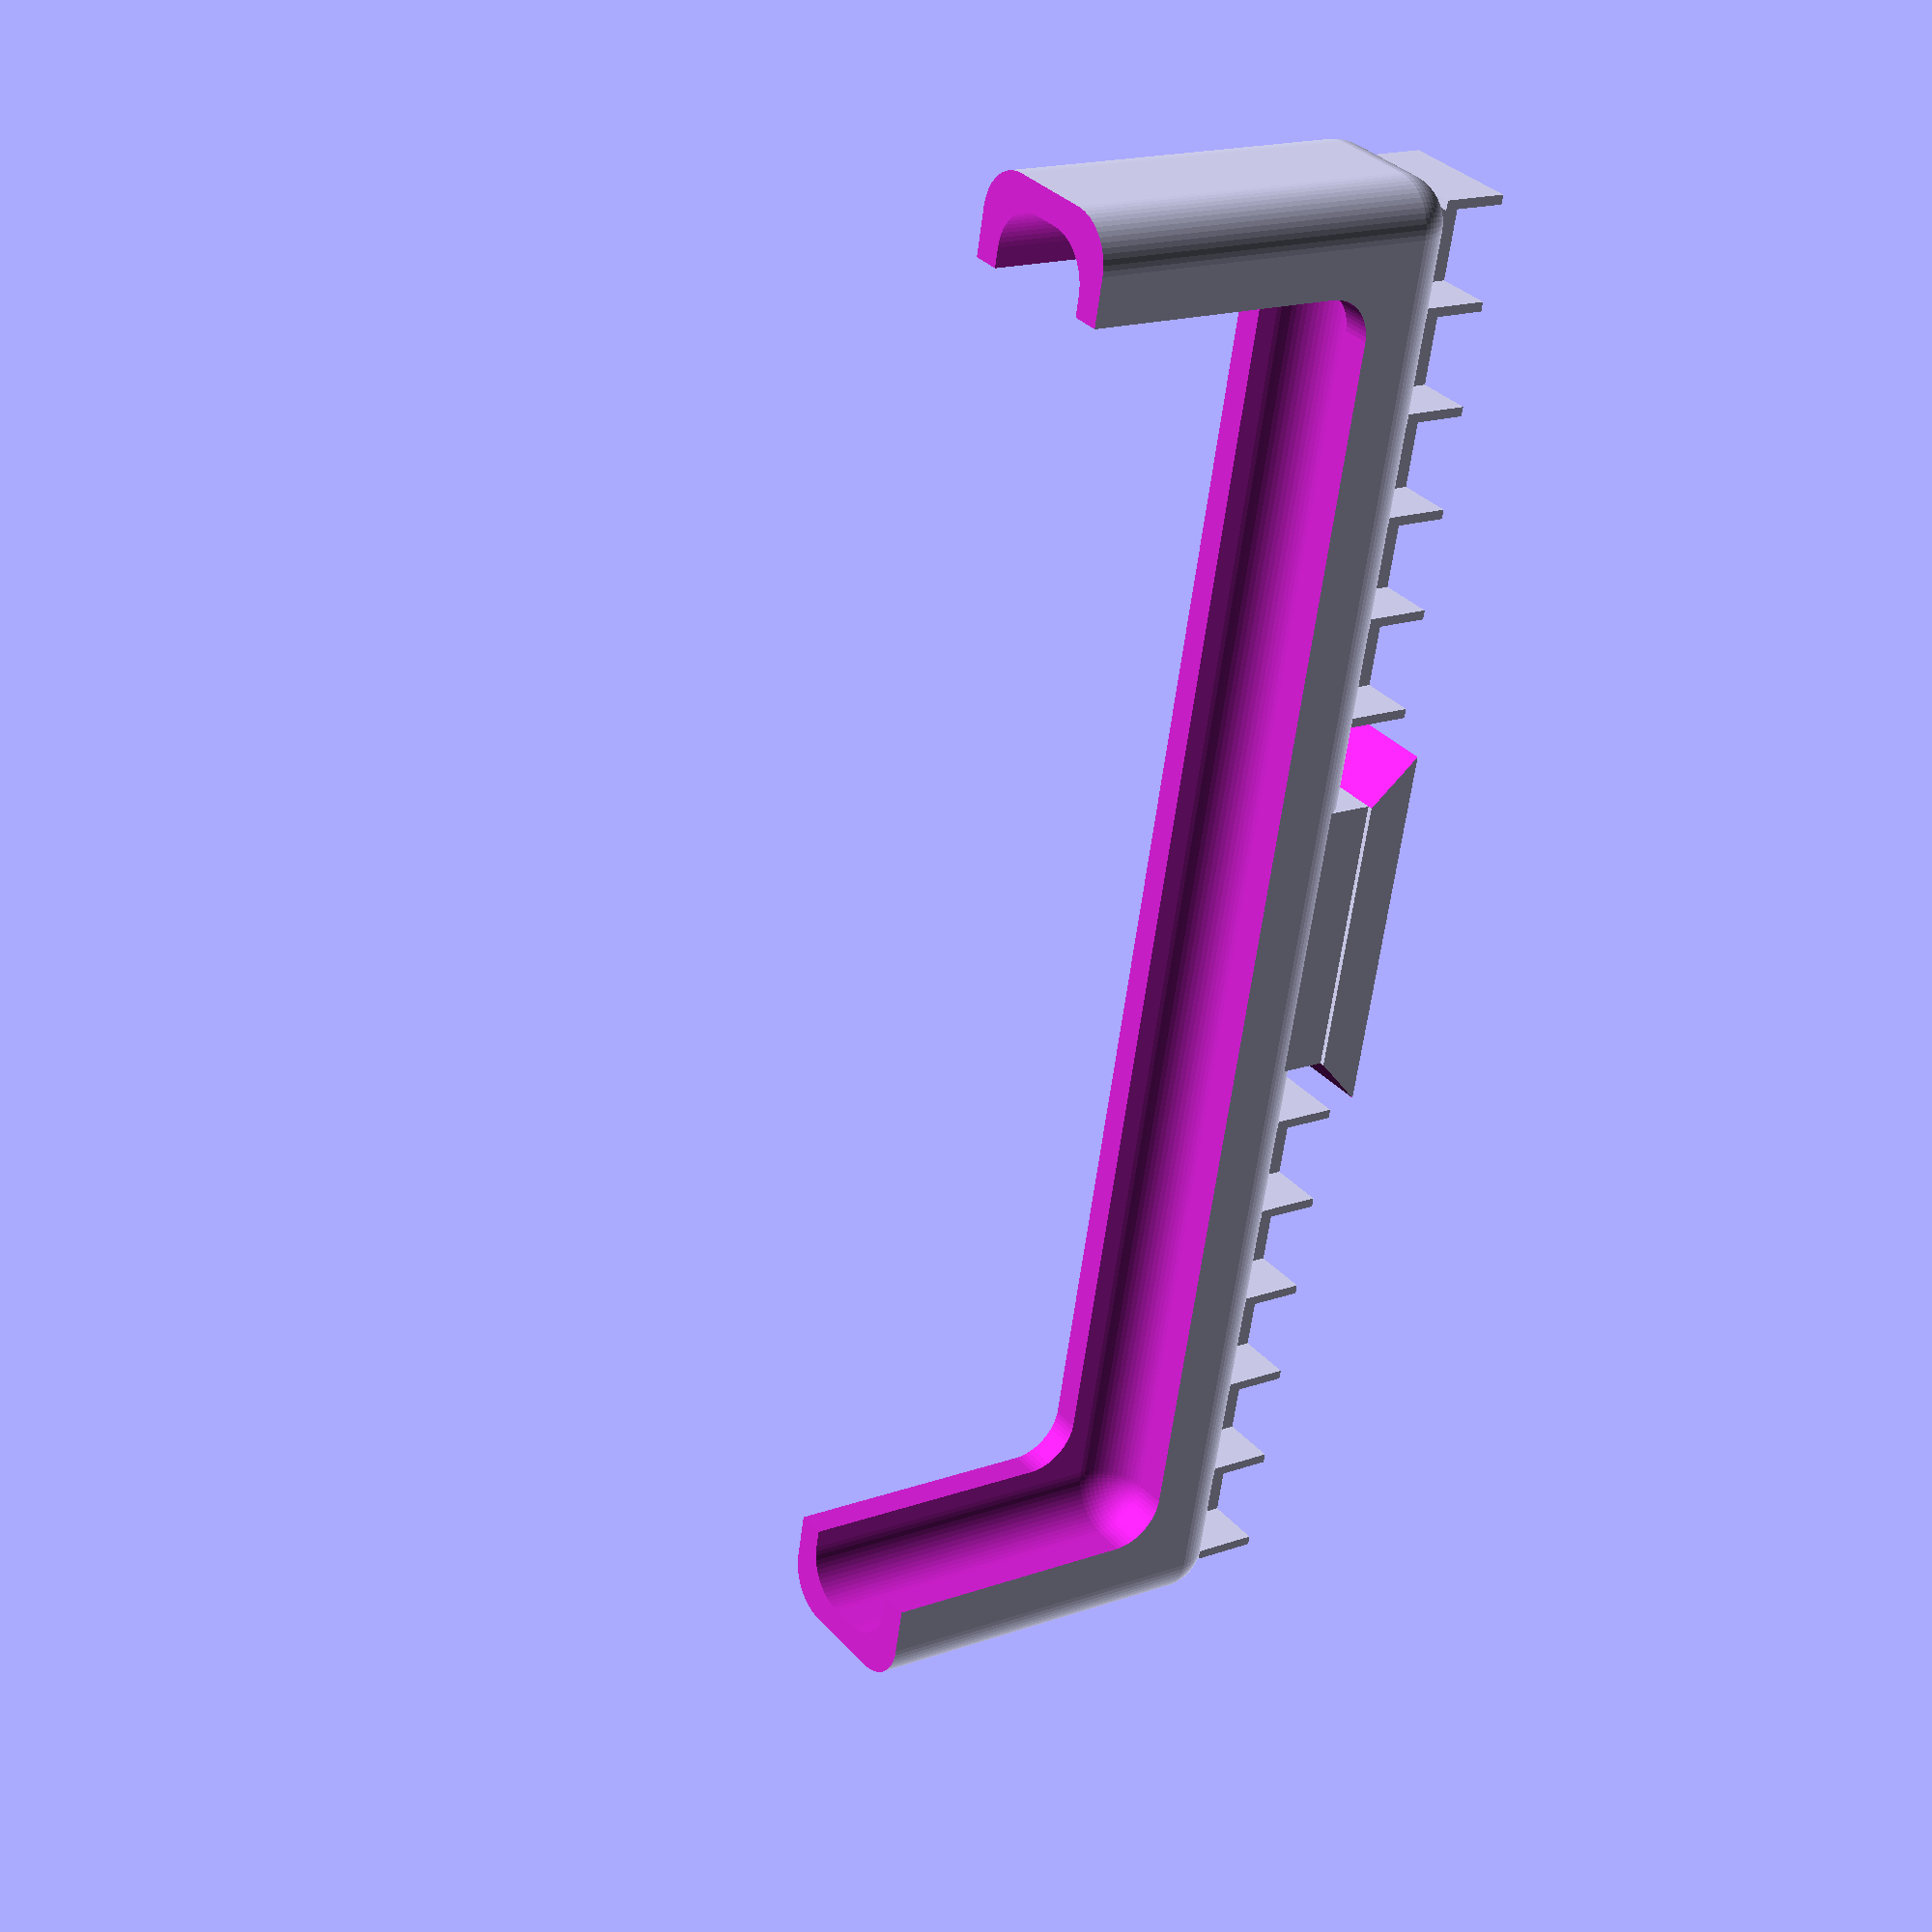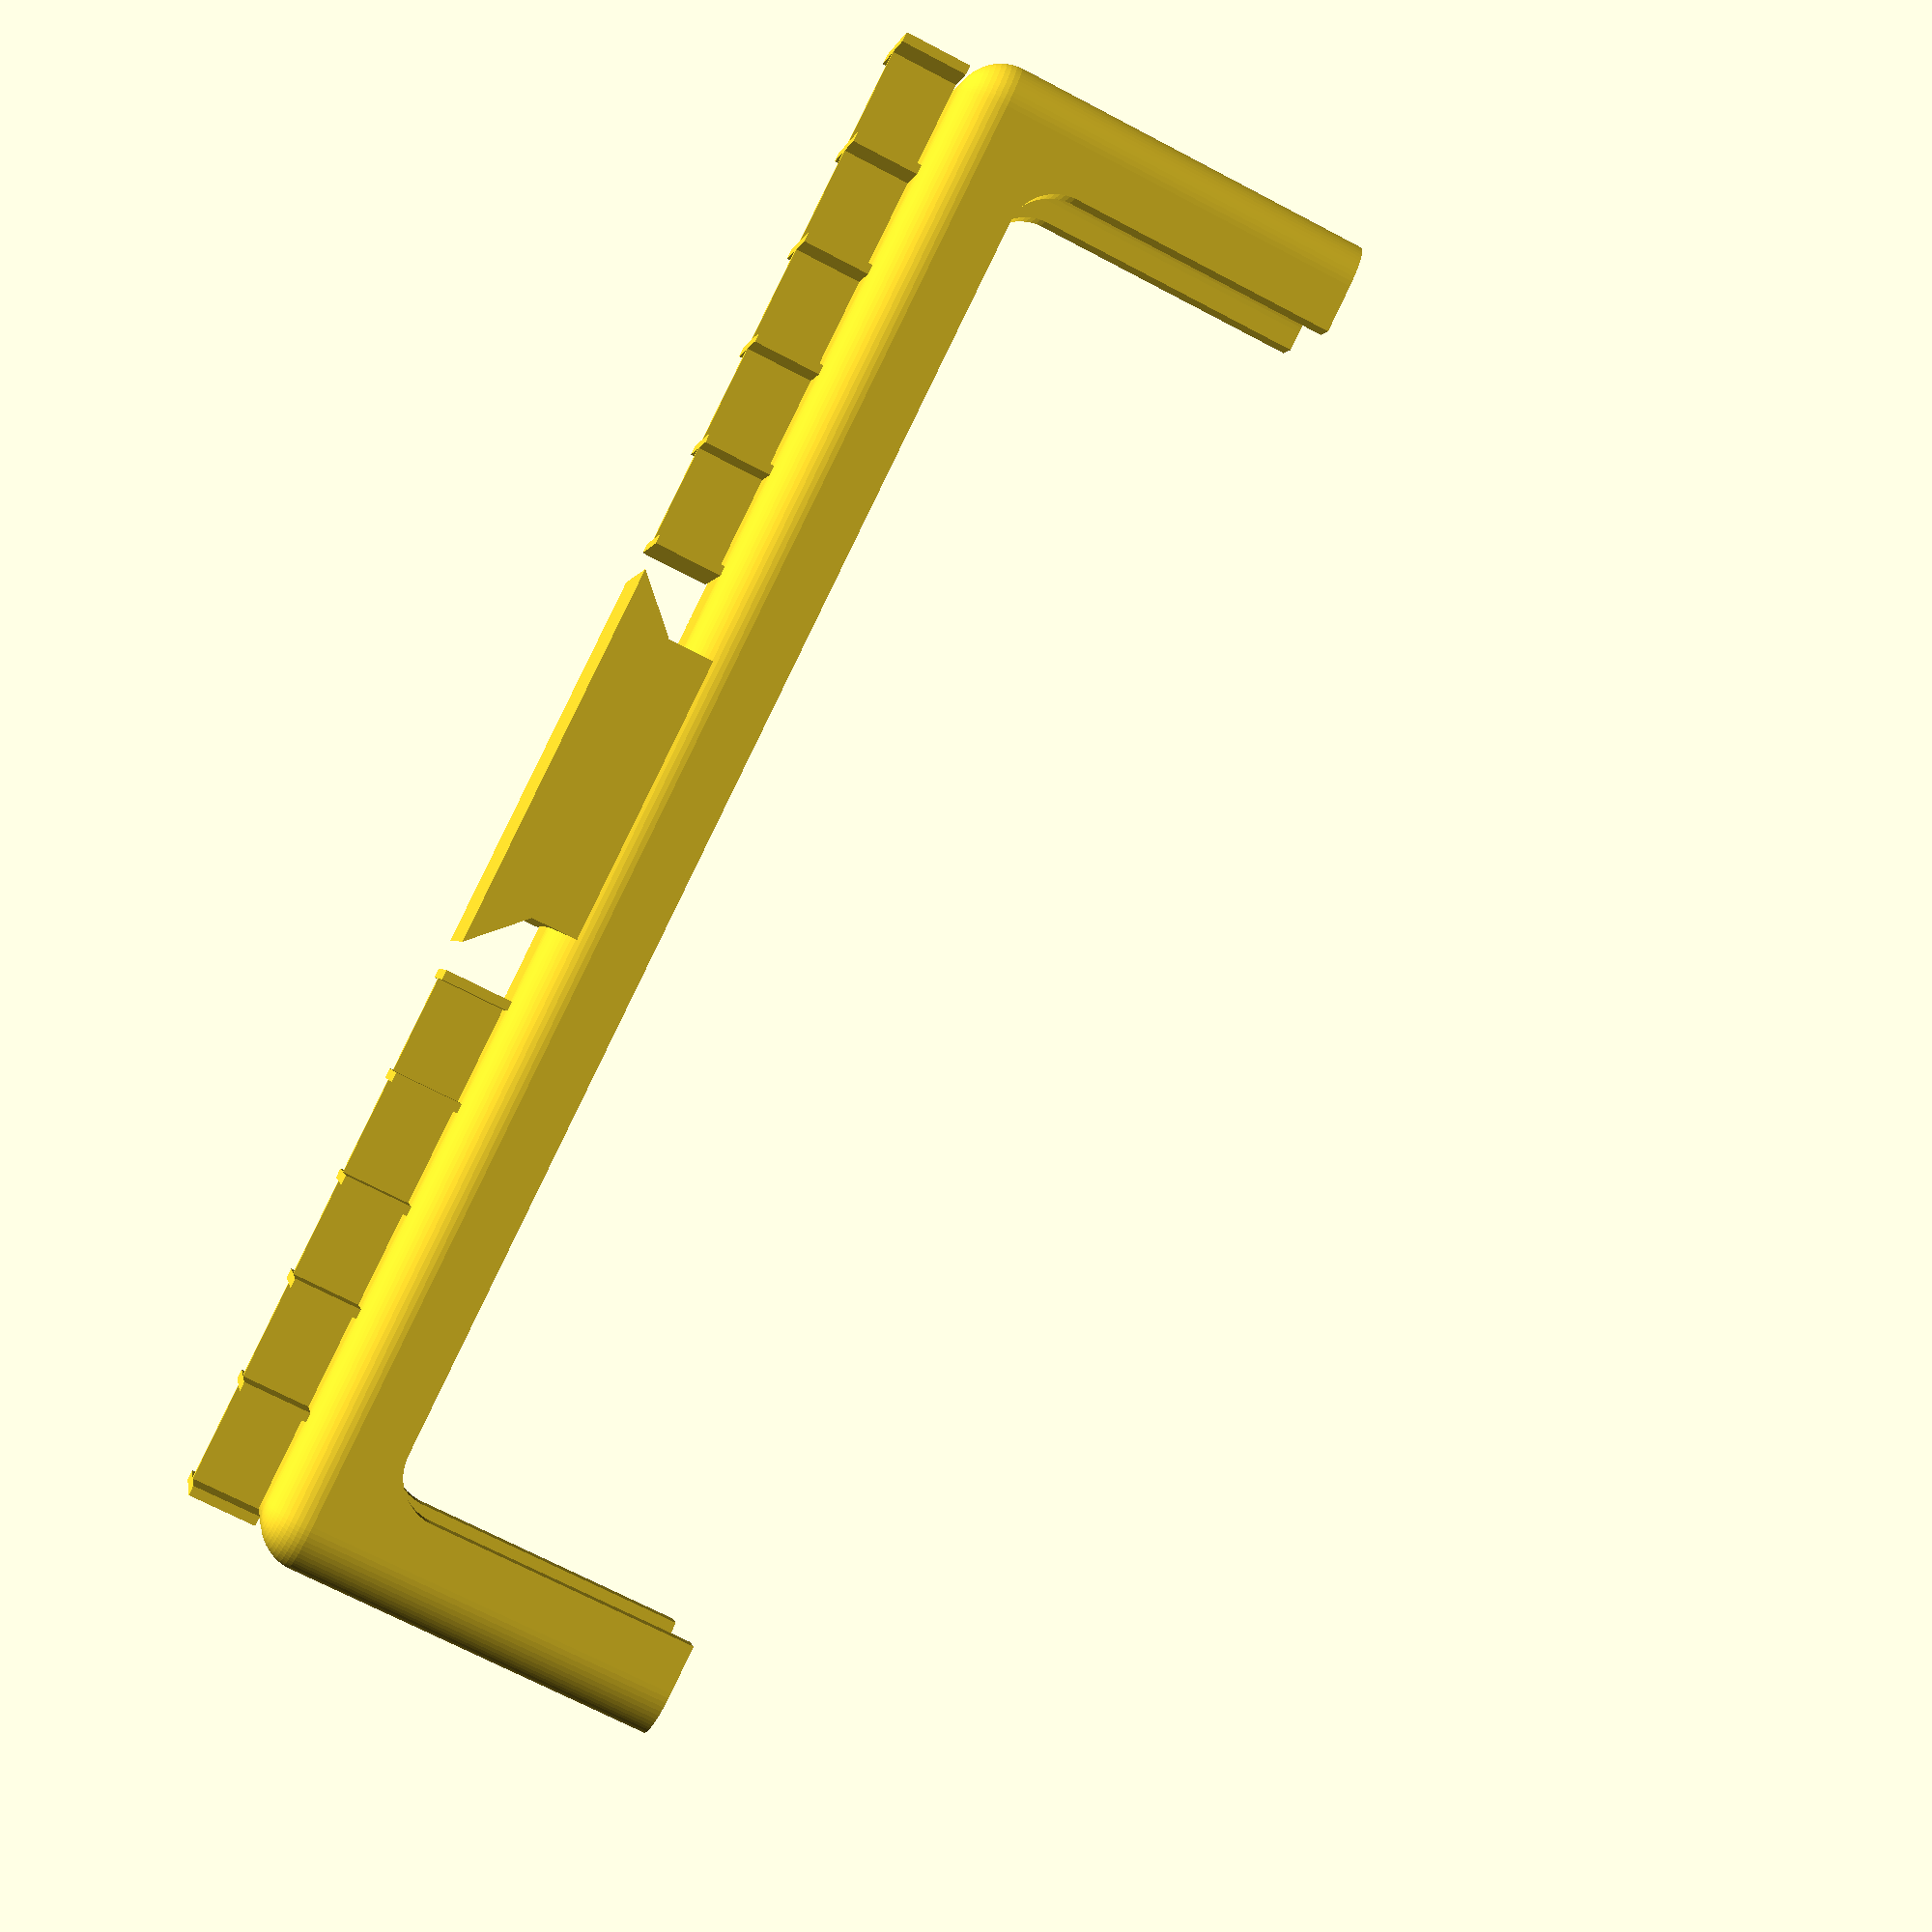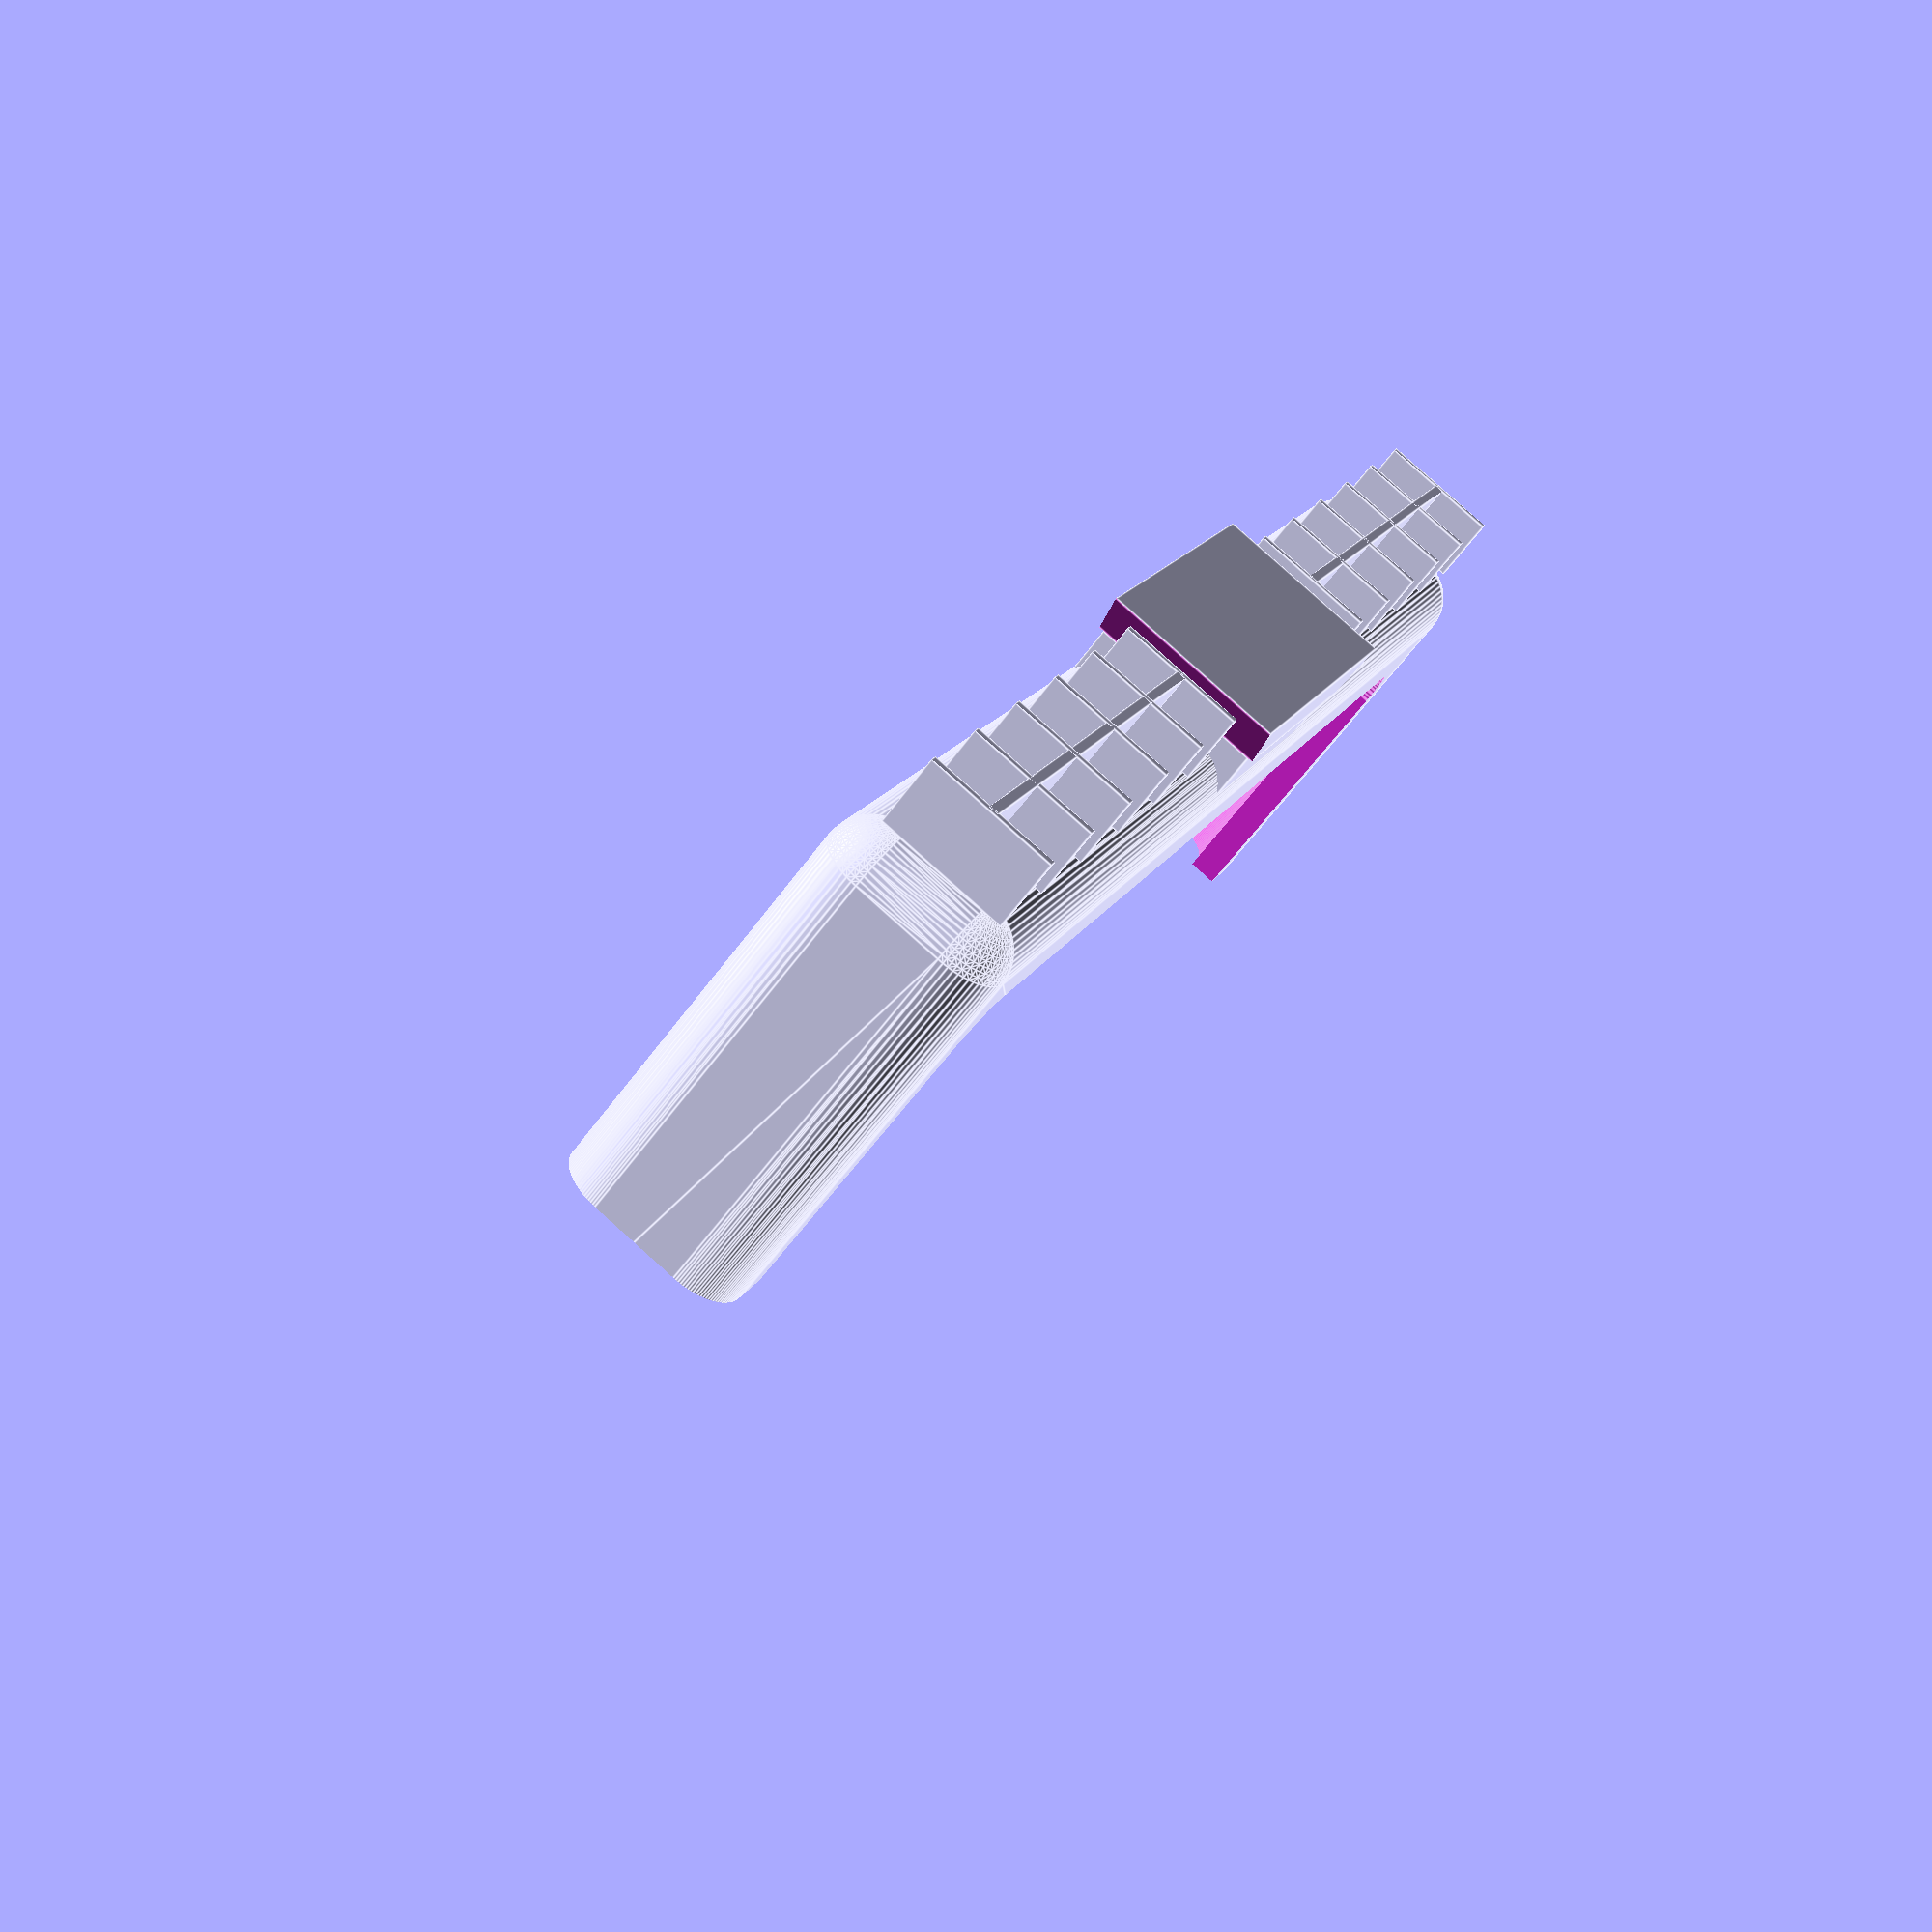
<openscad>
/**
*
*	A tripod mount adapter for an LG G6 (with a protective cover on it)
*
*    Copyright (C) 2021 John Winans
*
*    This program is free software: you can redistribute it and/or modify
*    it under the terms of the GNU General Public License as published by
*    the Free Software Foundation, either version 3 of the License, or
*    (at your option) any later version.
*
*    This program is distributed in the hope that it will be useful,
*    but WITHOUT ANY WARRANTY; without even the implied warranty of
*    MERCHANTABILITY or FITNESS FOR A PARTICULAR PURPOSE.  See the
*    GNU General Public License for more details.
*
*    You should have received a copy of the GNU General Public License
*    along with this program.  If not, see <https://www.gnu.org/licenses/>.
*
*********************************************************************************/


$fn=30;


// change these dimensions to match your phone:
phone_x = 157;       // the long dimension (height) of the phone (including protector case)
phone_y = 13;        // the thickness of the phone (including the protector case)
phone_z = 80;        // the short dimension (width) of the phone (including the protector case)


holder(phone_x, phone_y, phone_z);



/*
* The complete bracket for holding an LG G6 phone on a 
* quick-release tripod.
****************************************************************/
module holder(x, y, z)
{
    base(y+6);
    translate([0,0,10]) camera(x, y, z);  
    supports(y); 
}

/*
* Custom easy break-off support material.
****************************************************************/
module supports(width)
{
    half=157/2;
    w = half*.7;
    y=1;
    h=7;
    
    for ( x = [ -half, .3*half ] )
    {
        translate([x, -y/2, 0]) cube([w,y,h]);
        
        for ( s = [ x : w/5 : x+w ] )
            translate([s-.5, -width/2, 0]) cube([1,width,h]);
    }
}

/**
* This is a base that fits into a tripod quick-release plate 
* such as the ZOMEi Z818, Q666, etc.
****************************************************************/
module base(y)
{
    x = 40;
    z = 5;
    wedgecube = sqrt(z*z*2);
    
    translate([-x/2, -y/2, 0])
    difference()
    {
        // that part that goes into the tripod
        cube([x, y, z]);
        // remove some to create the 45-degree wedges
        for ( wcx = [ 0, x ] )
            translate([wcx, -.5, 0]) rotate([0, -45, 0]) cube([wedgecube, y+1, wedgecube]);
    }
}

/**
* This is the 'C-clamp' for the camera/phone
****************************************************************/
module camera(x, y, z)
{
    insets = 7;     // window border insets
    
    wt=3;  // shell/wall thickness

    bx = x+wt*2;
    by = y+wt*2;
    bz = z+wt*2;

    ix = x-insets*2;
    iy = y+wt*2;
    iz = z-insets*2;
    
    translate([0, 0, z/2])
    difference()
    {
        union()
        {
            // the neck that connects the tripod mount
            translate ([0, 0, -z/2]) cube([30,by-1,10], center=true);
            // the main body of the camera-holder
            mblock(bx, by, bz);
        }
        // hollow out the slot to hold the camera
        mblock(x, y, z);

        // remove the top part
        translate([-bx/2-.01, -by/2, 0]) cube([bx+.02,by,bz]);
        // make a window for the screen & camera
        mblock(ix, iy+20, iz);
    }
}

/*
* A cube with rounded corners.
****************************************************************/
module mblock(x, y, z)
{
    mrad = 5;       // the radius of the minkowski sphere
    mx = x-mrad*2;
    my = y-mrad*2;
    mz = z-mrad*2;
    
    translate([-x/2, -y/2, -z/2])
    translate([mrad, mrad, mrad])
    minkowski()
    {
        cube([mx, my, mz]);
        sphere(r=mrad, $fn=60);
    }
}

</openscad>
<views>
elev=162.9 azim=282.9 roll=125.3 proj=p view=solid
elev=250.7 azim=200.9 roll=297.7 proj=p view=solid
elev=240.2 azim=66.8 roll=35.9 proj=p view=edges
</views>
